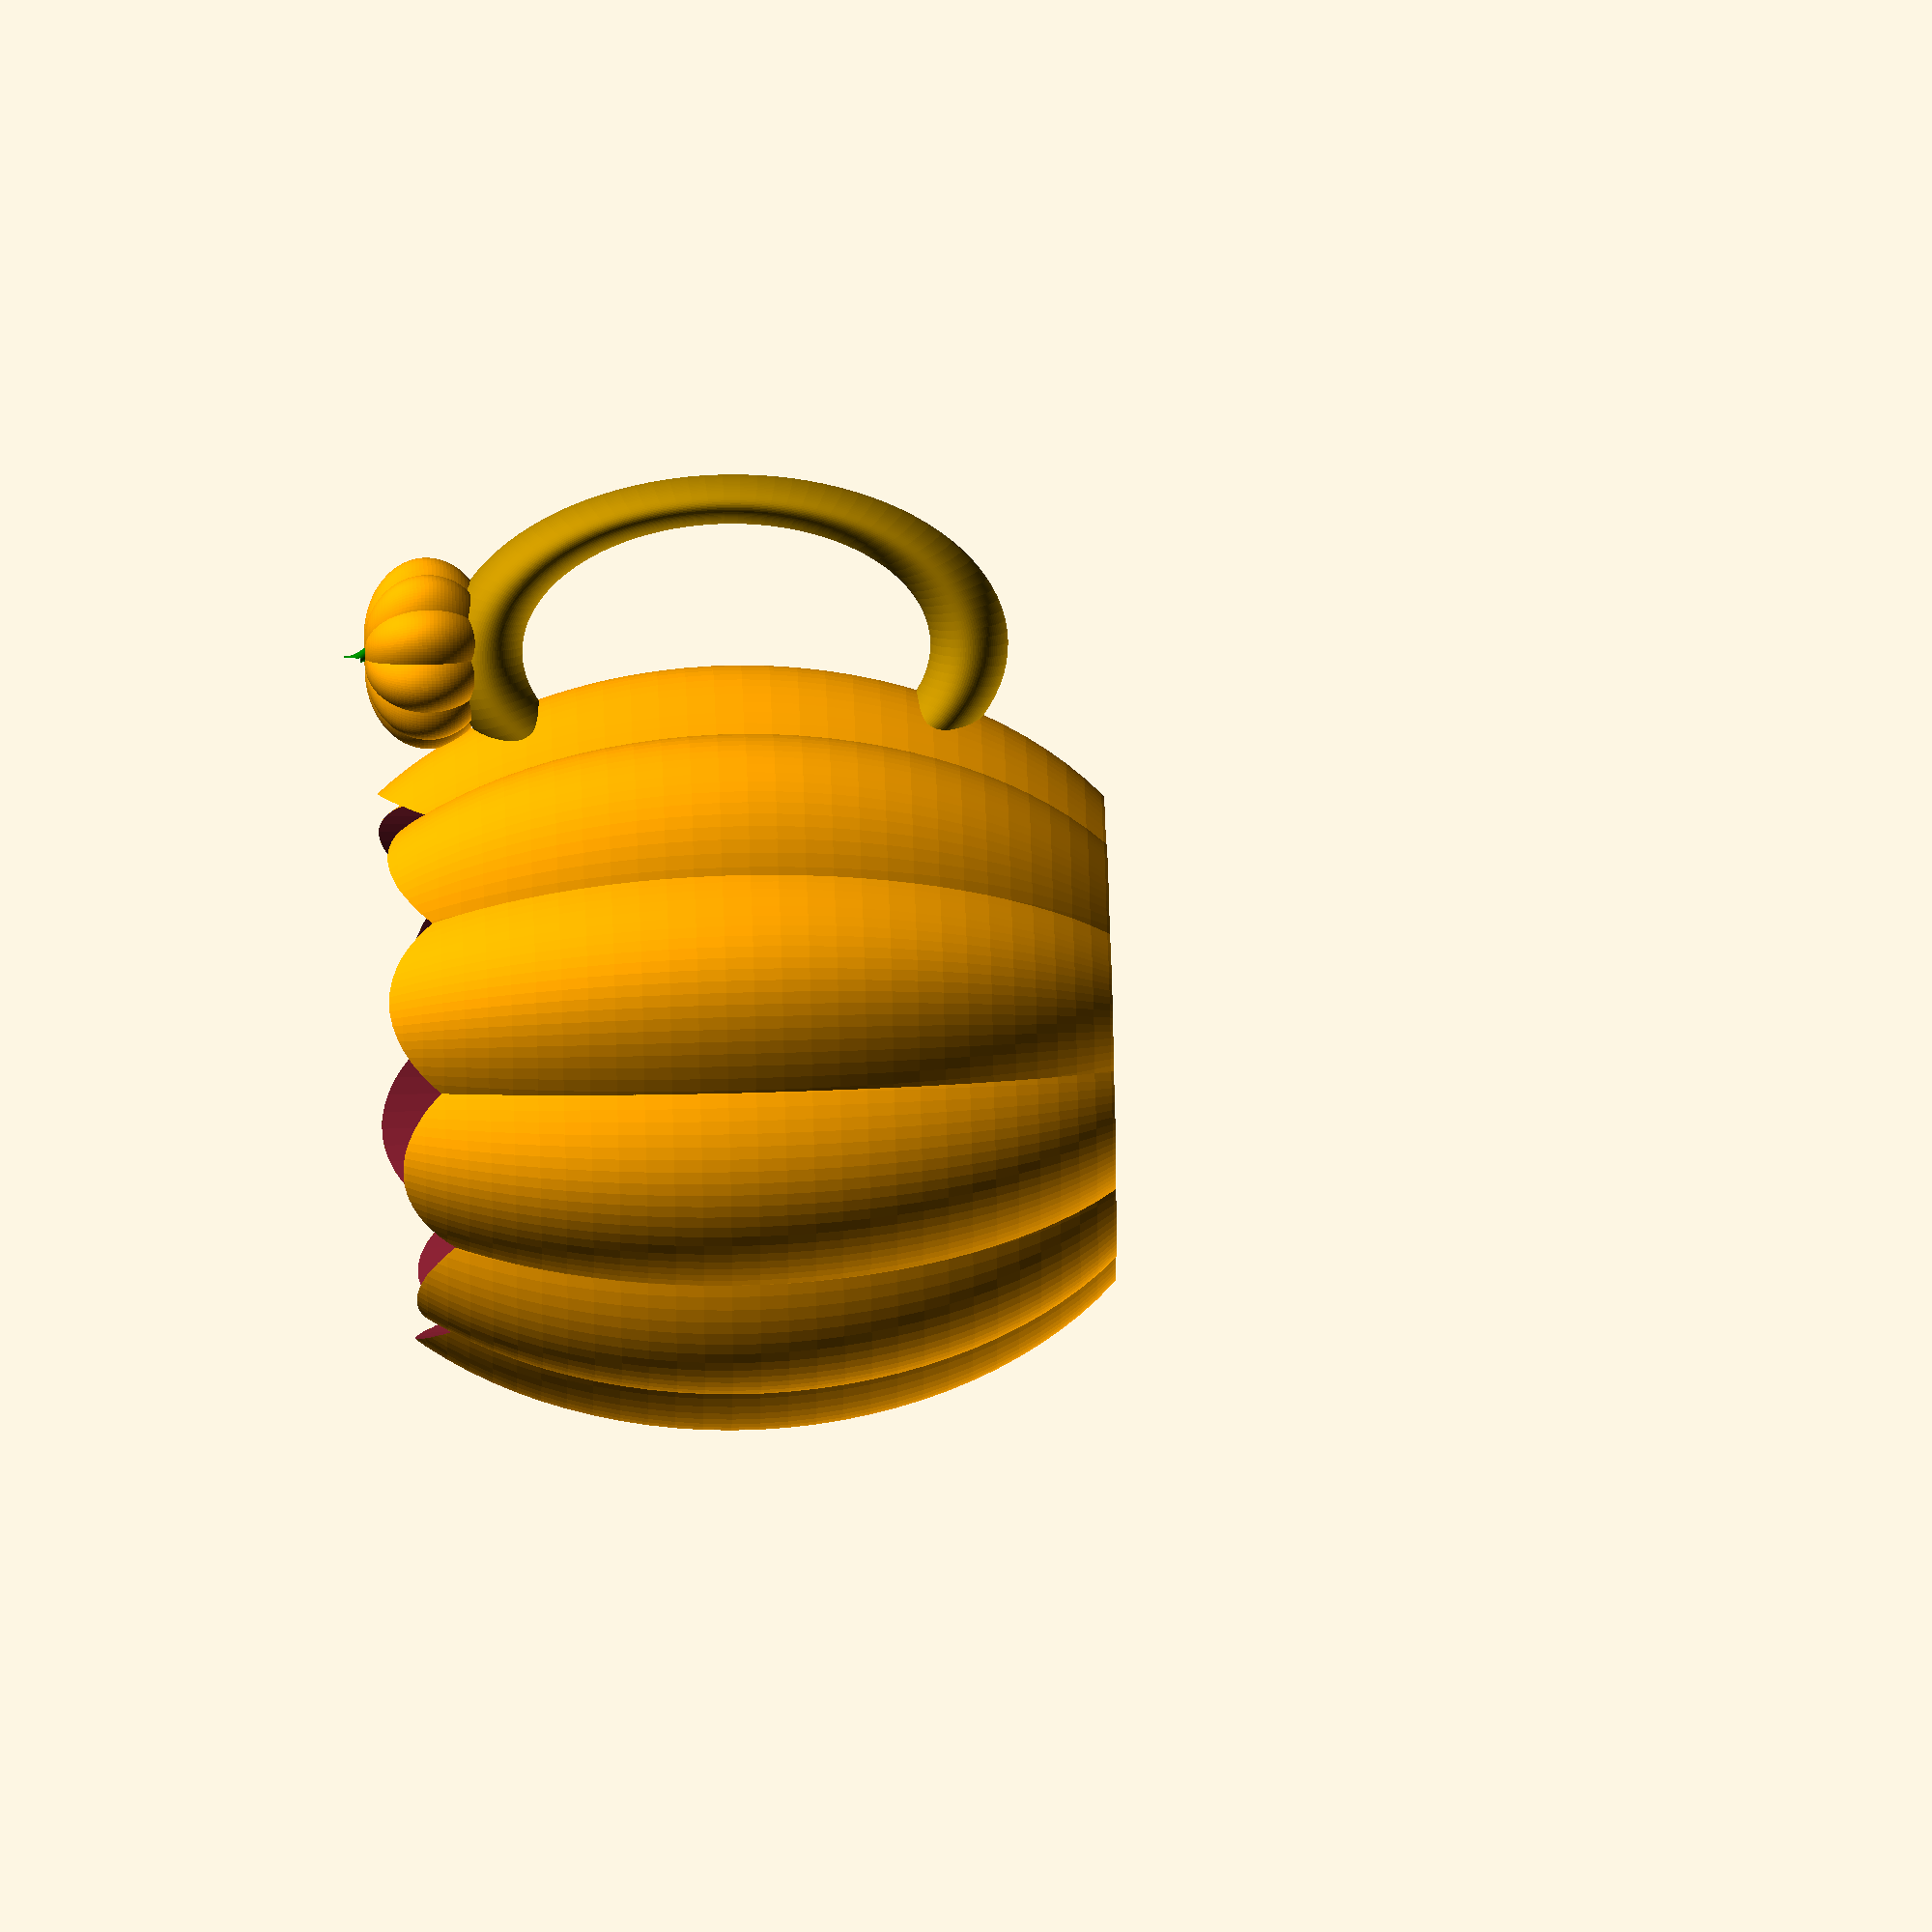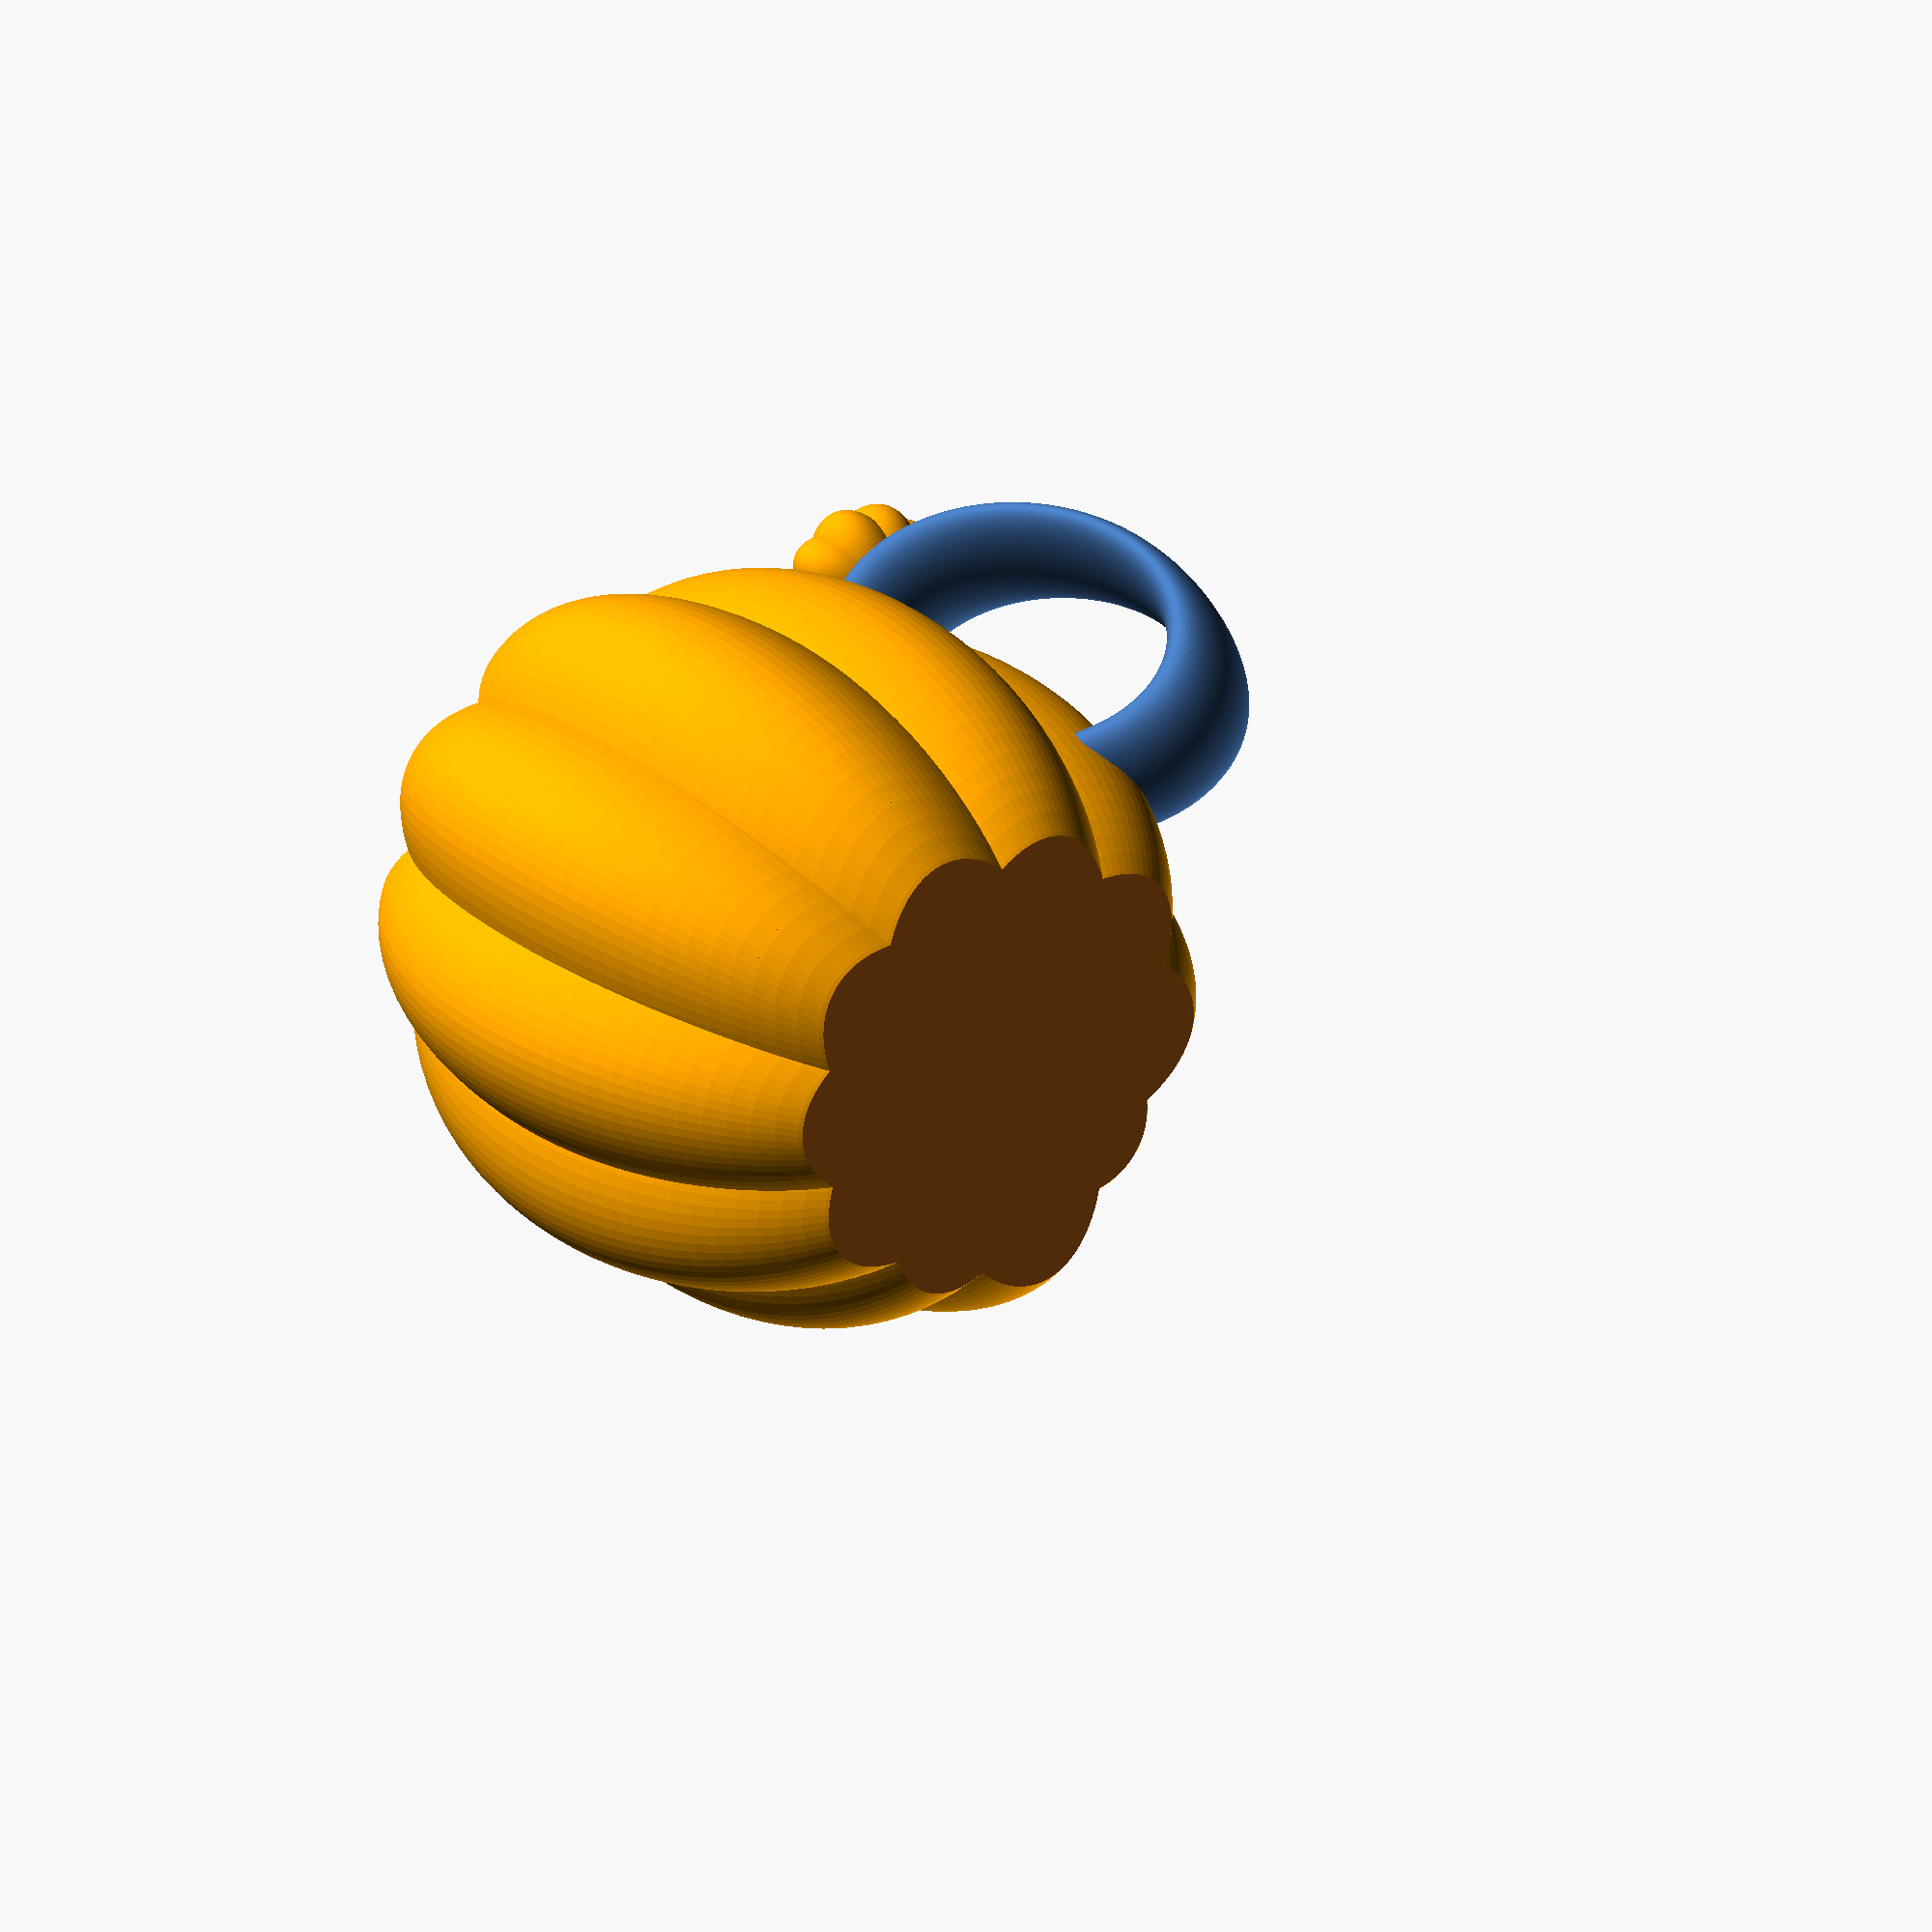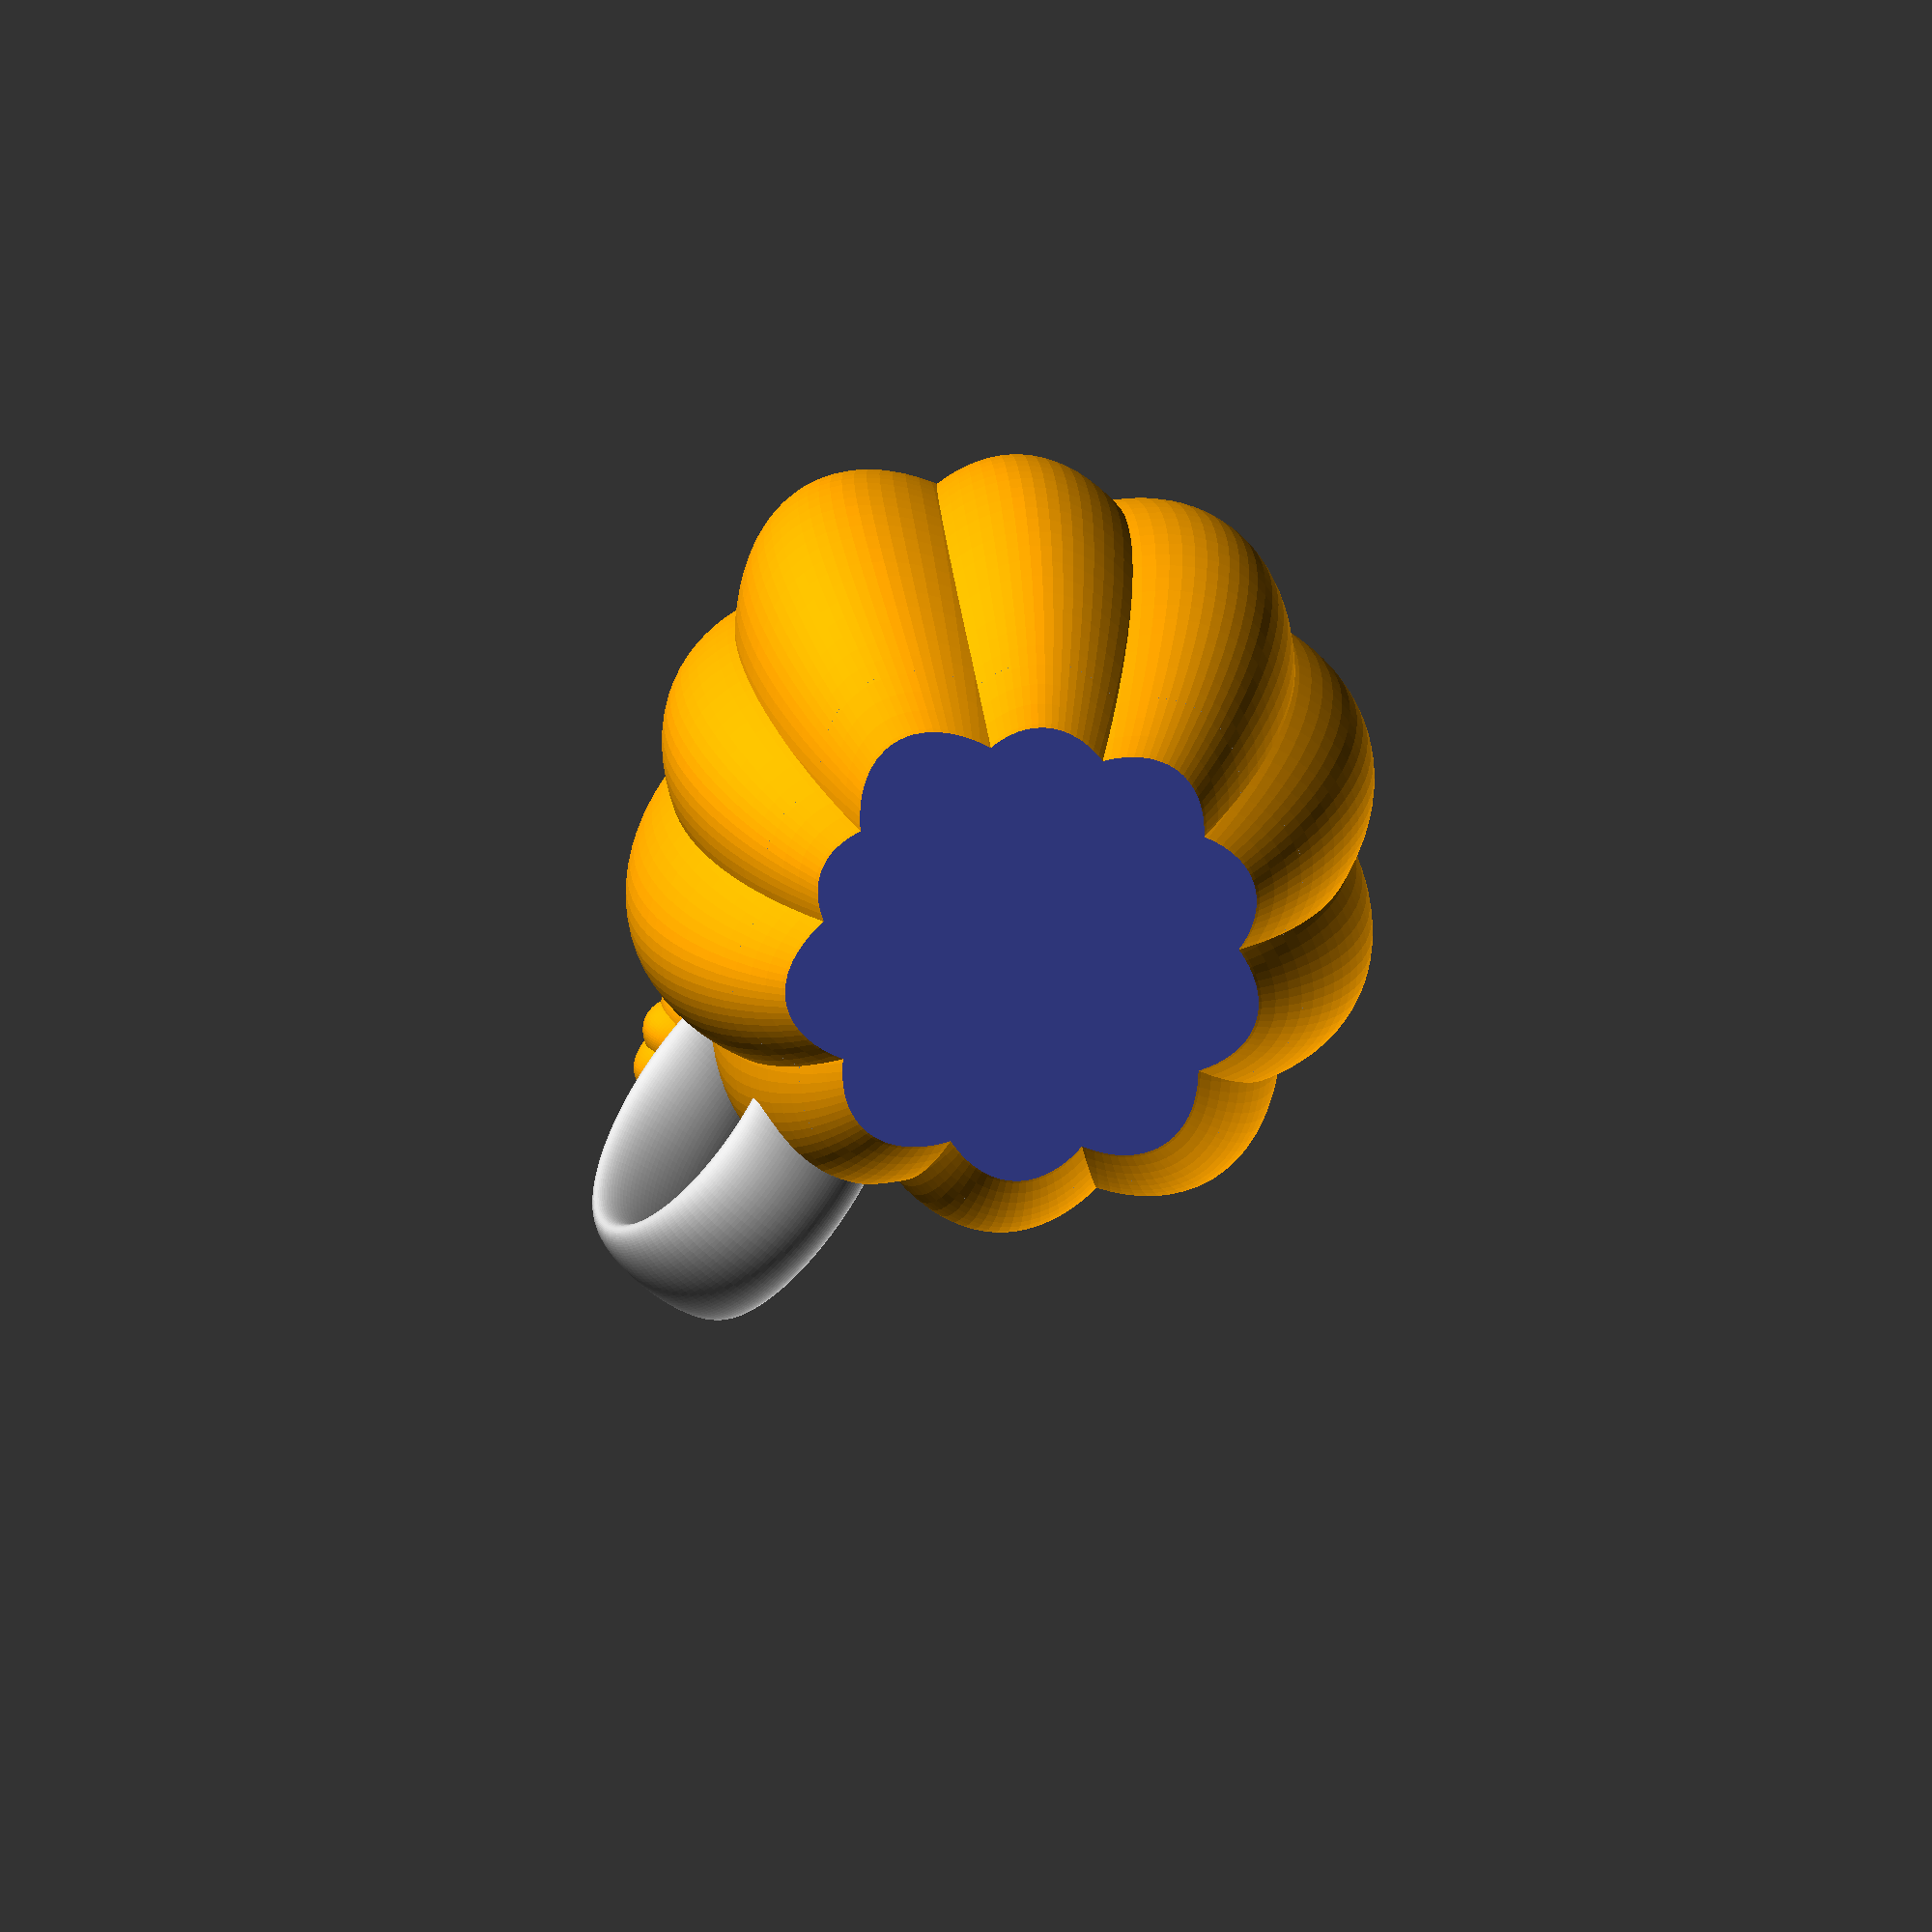
<openscad>
// number of Pumpkin slices
slices = 10; // [6 : 12]
// put a little Pumpkin on the handle
PumpkinOnHandle = true;
// random seed, if seed=0 no random slice
seed = 1; // [0: 255]

// debug: cut in quarter
debug = false;

/* [Animation] */
// rotating animation
animation_rotation = false;

$fn = 100;

/* [Hidden] */
is_animated = animation_rotation;
$vpt = is_animated?[0, 0, 0]:[];
$vpr = is_animated?[60, 0, animation_rotation?(365 * $t):45]:[]; // animation rotate around the object
$vpd = is_animated?500:[];

PumpkinMug(slices, PumpkinOnHandle, seed);

module PumpkinMug(slices, PumpkinOnHandle, seed) {
    difference() {
        union() {
            scale([0.28, 0.28, 0.5])
                PumpkinBase(slices, seed);
            translate([55, 0, 0])
                handle(100);
            if (PumpkinOnHandle) {
                translate([55, 0, 40])
                    scale([0.07, 0.07, 0.07])
                        Pumpkin(slices, seed);
            }
        }
        // flat bottom
        translate([0, 0, - 105])
            cube([110, 110, 110], center = true);
        // remove top
        translate([0, 0, 104])
            cube([110, 110, 110], center = true);
        translate([0, 0, - 42])
            nutellaGlass();
        if (debug) {
            translate([0, 0, - 50])
                cube([100, 100, 100]);
            #translate([0, 0, - 42])
                nutellaGlass();
        }
    }
}

module handle(height) {
    scale([0.4, 1.2, 0.65]) {
        rotate([90, 0, 0]) {
            torus(height / 2, 8);
        }
    }
}

module torus(radius, thickness) {
    rotate_extrude() {
        translate([radius, 0]) circle(r = thickness);
    }
}

module Pumpkin(slices, seed) {
    PumpkinBase(slices, seed);
    PumpkinTail();
    PumpkinBottom();
}

function rndAround(around, moreOrLess, seed)
= rands(around - moreOrLess, around + moreOrLess, 1, seed)[0];
function rndAroundN(around, moreOrLess, number, seed)
= rands(around - moreOrLess, around + moreOrLess, number, seed);

module PumpkinBase(slices, seed) {
    randSlices = rndAroundN(30, 8, slices, seed);
    color("orange")
        for (a = [0:slices - 1]) {
            rotate([0, 0, 360 / slices * a]) {
                r = seed?randSlices[a]:30;
                translate([r, 0, 0]) {
                    scale([1.5, 0.9, 1.2])
                        sphere(100);
                }
            }
        }
}

module PumpkinTail() {
    color("green")
        translate([0, 0, 110])
            linear_extrude(50, twist = 200, scale = 0.5)
                translate([8, 0])
                    circle(14);
}

module PumpkinBottom() {
    color("green")
        rotate([180, 0, 0])
            translate([0, 0, 115])
                linear_extrude(10, scale = 0.6)
                    circle(26);
}

module nutellaGlass() {
    echo("nutellaGlass: total height 92");
    echo("nutellaGlass: max diameter 73.5");
    translate([0, 0, 25])
        difference() {
            union() {
                cylinder(d1 = 69.5, d2 = 73.5, h = 67);
                sphere(d = 69.5);
            }
            translate([0, 0, - 40 - 25])
                cube([80, 80, 80], center = true);
        }
}

</openscad>
<views>
elev=300.6 azim=215.5 roll=88.3 proj=o view=solid
elev=335.7 azim=214.8 roll=142.6 proj=p view=wireframe
elev=342.7 azim=50.2 roll=176.8 proj=o view=solid
</views>
